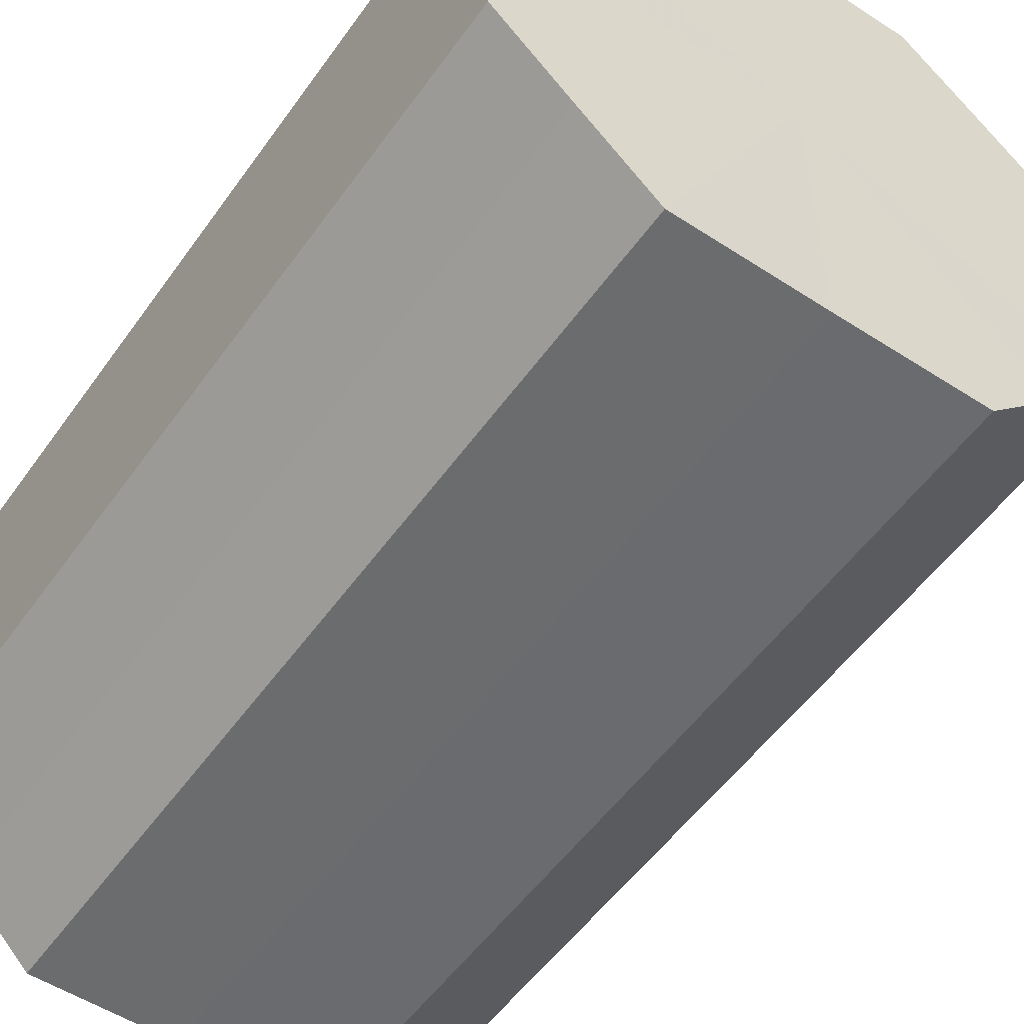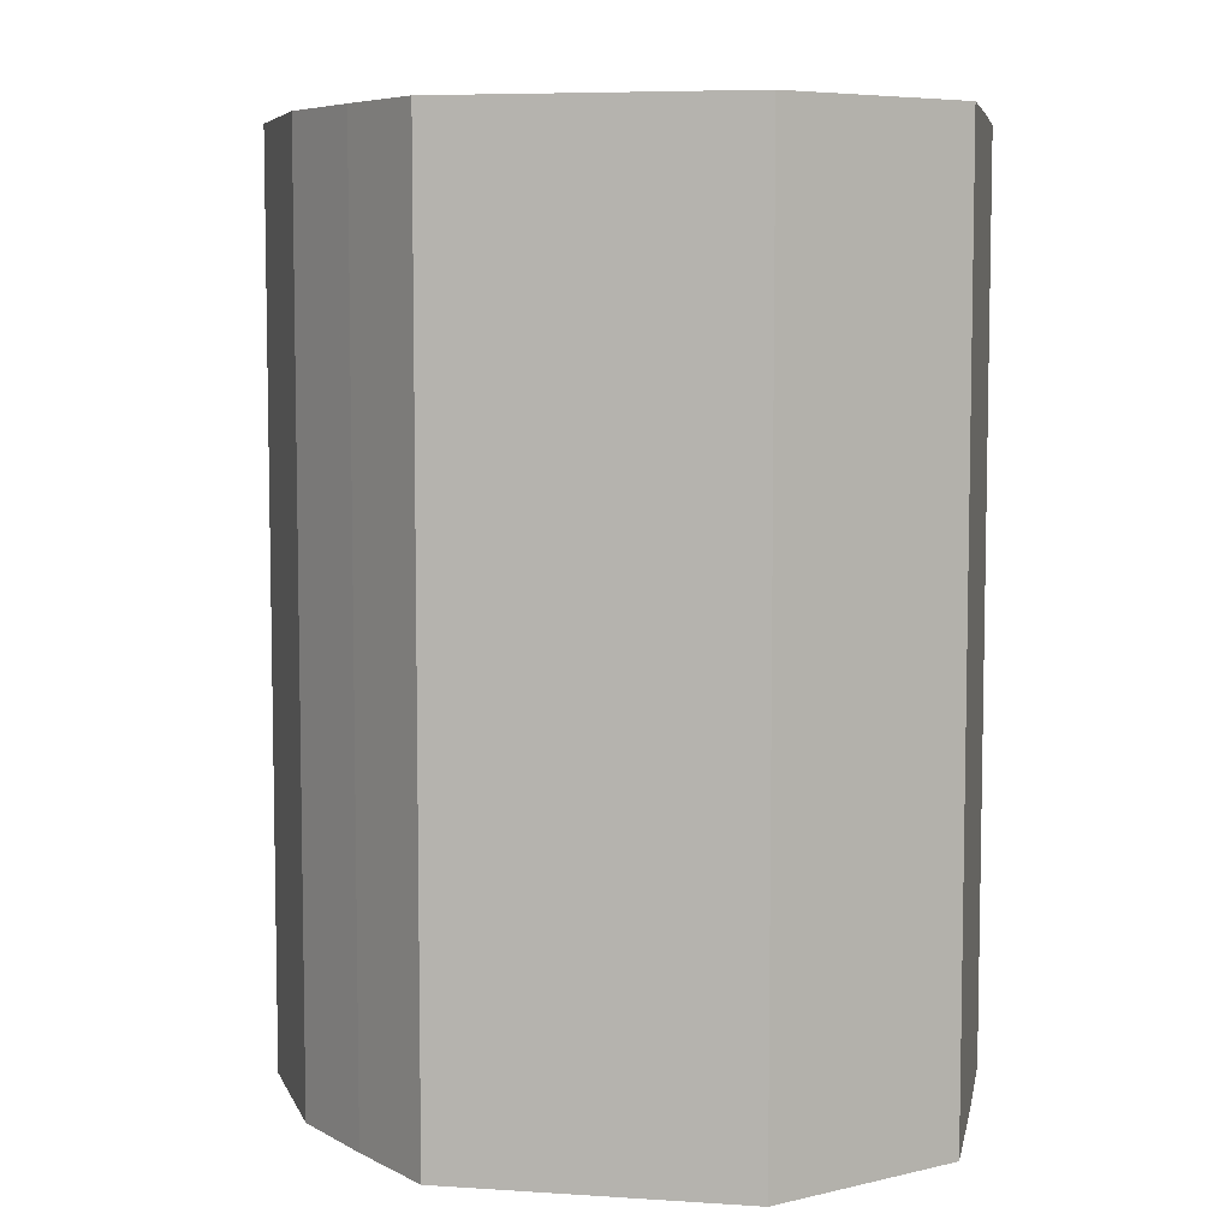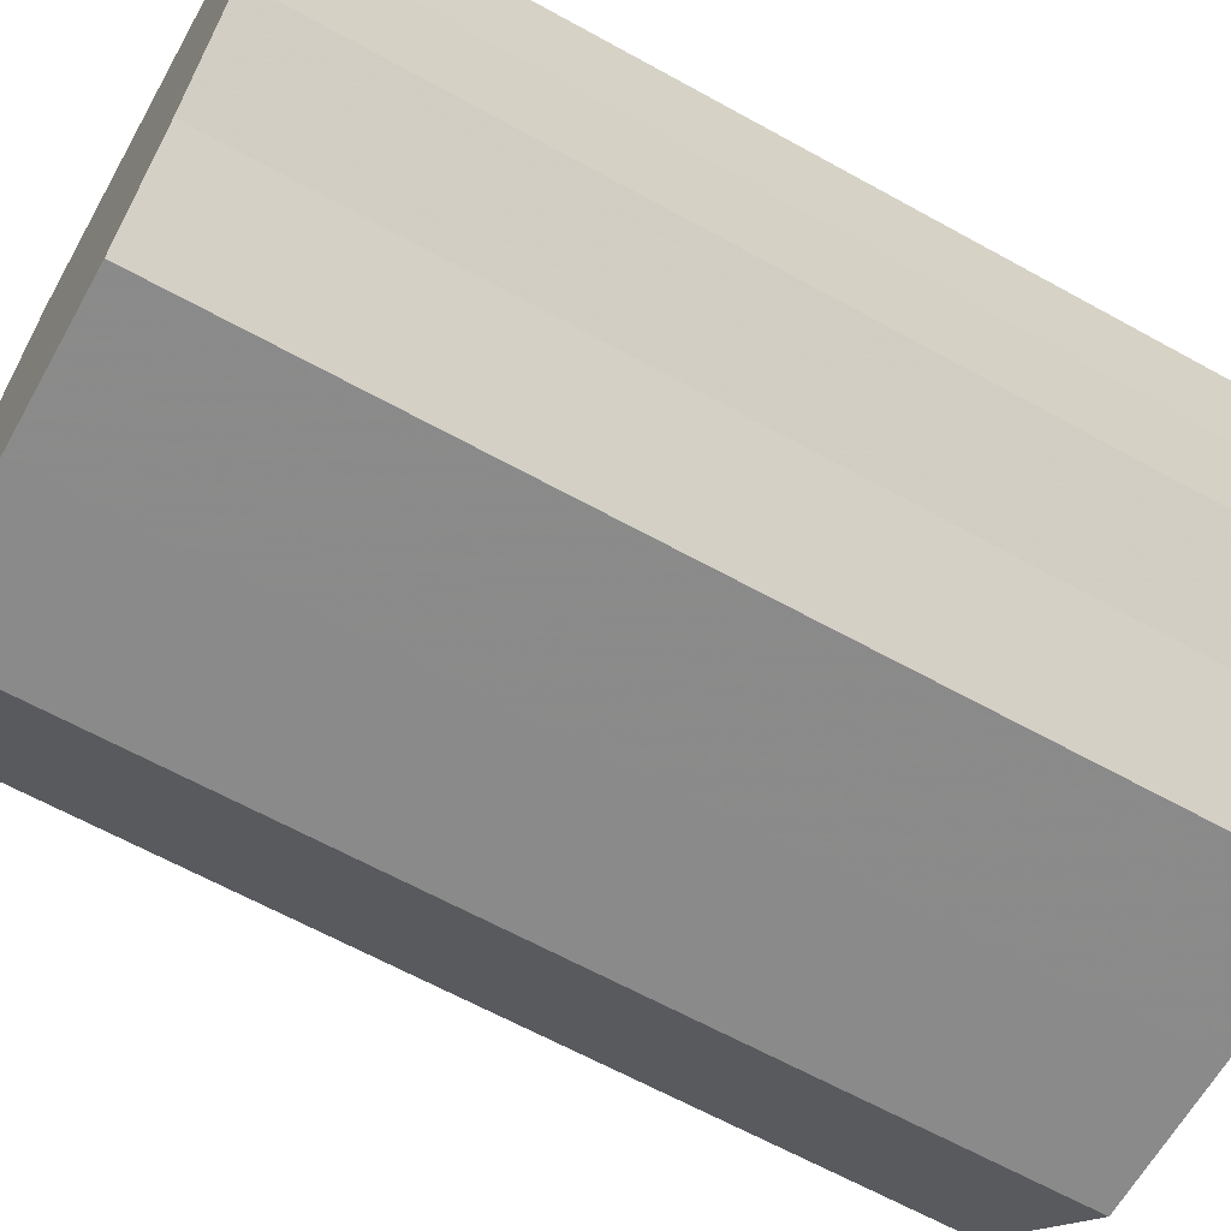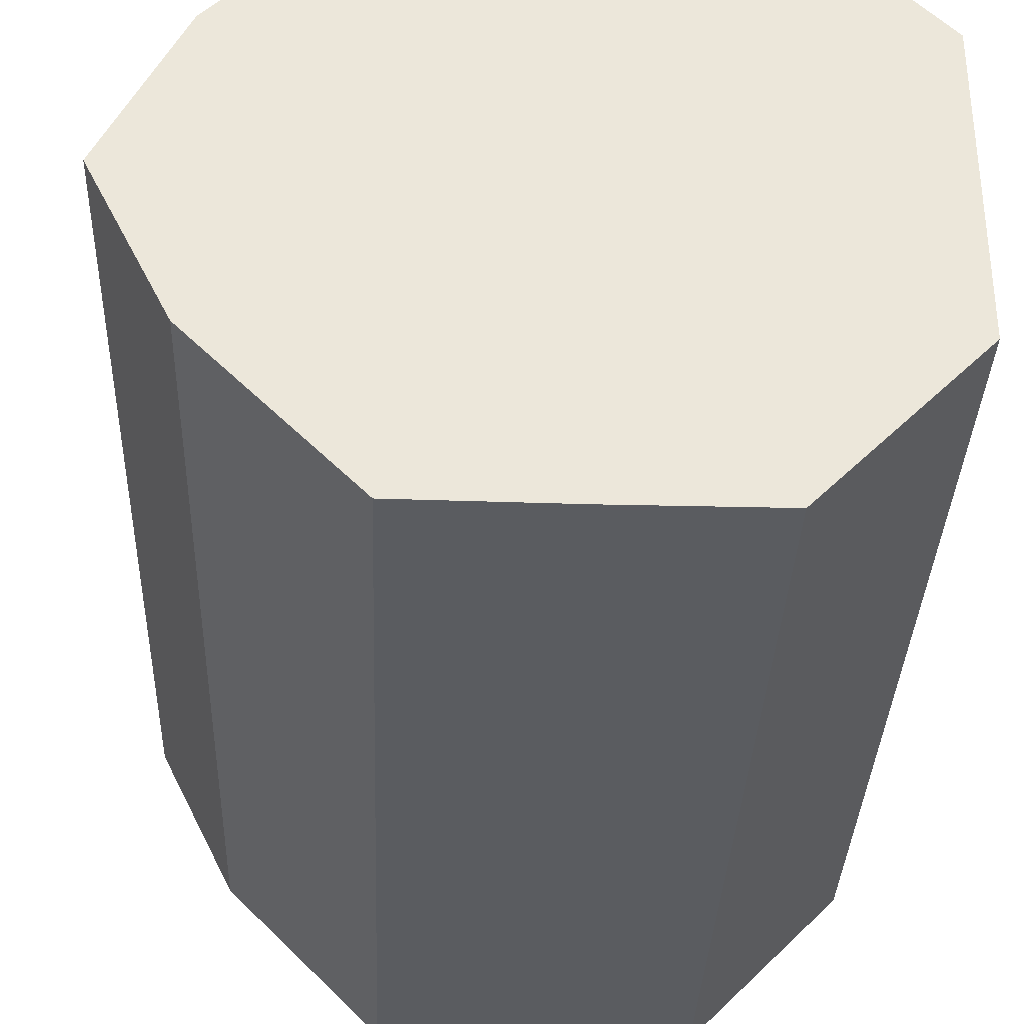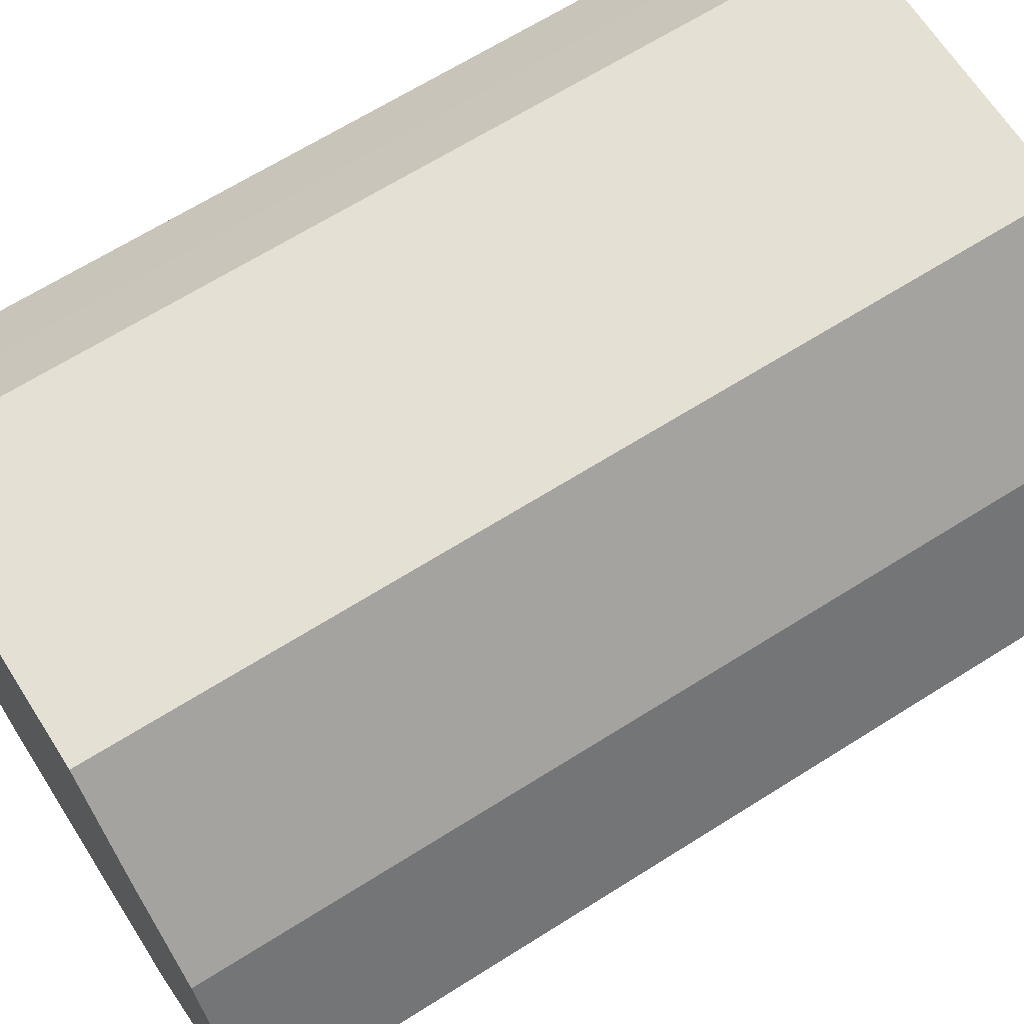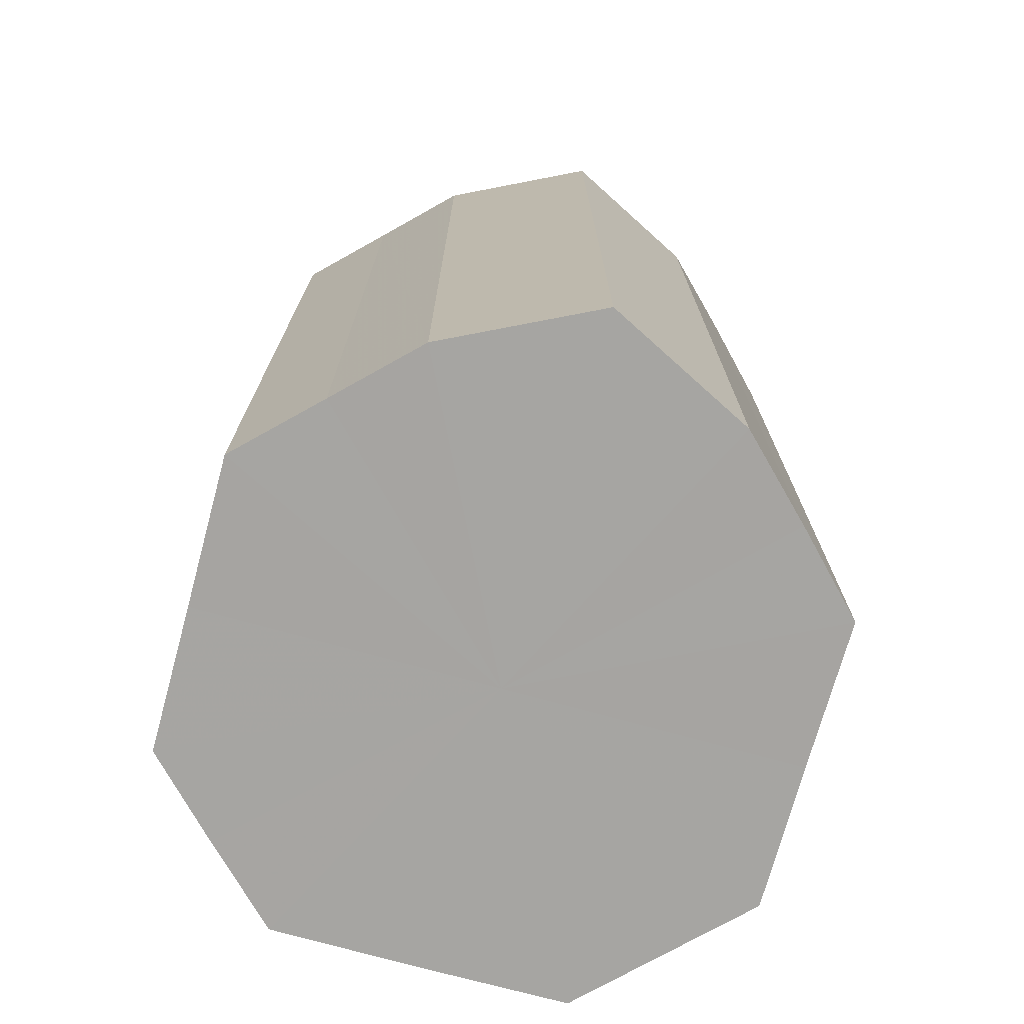
<metadata>
{"format":"obj","ext":"obj","renderer":"f3d","projection":"perspective","resolution":1024,"background":"white","views":[{"elev":-53.5,"azim":-34.7,"up":"+Y"},{"elev":6.6,"azim":-169.3,"up":"+Z"},{"elev":-63.8,"azim":-119.2,"up":"+Y"},{"elev":-33.9,"azim":177.9,"up":"+Y"},{"elev":66.1,"azim":57.6,"up":"+Y"},{"elev":-73.7,"azim":74.5,"up":"+Z"}]}
</metadata>
<code>
o 3814
v 2244 1878 10.36
v 2244 1878 10.36
v 2244 1878 10.49
v 2244 1878 10.36
v 2244 1878 10.49
v 2244 1878 10.36
v 2244 1878 10.49
v 2244 1878 10.36
v 2244 1878 10.49
v 2244 1878 10.36
v 2244 1878 10.49
v 2244 1878 10.36
v 2244 1878 10.49
v 2244 1878 10.36
v 2244 1878 10.49
v 2244 1878 10.36
v 2244 1878 10.49
v 2244 1878 10.36
v 2244 1878 10.49
v 2244 1878 10.36
v 2244 1878 10.49
v 2244 1878 10.36
v 2244 1878 10.49
v 2244 1878 10.36
v 2244 1878 10.49
v 2244 1878 10.36
v 2244 1878 10.49
v 2244 1878 10.36
v 2244 1878 10.49
v 2244 1878 10.36
v 2244 1878 10.49
v 2244 1878 10.49
v 2244 1878 10.49
v 2244 1878 10.36
v 2244 1878 10.49
v 2244 1878 10.36
v 2244 1878 10.49
v 2244 1878 10.49
v 2244 1878 10.36
v 2244 1878 10.49
v 2244 1878 10.36
v 2244 1878 10.36
v 2244 1878 10.49
v 2244 1878 10.49
v 2244 1878 10.36
v 2244 1878 10.49
v 2244 1878 10.36
v 2244 1878 10.36
v 2244 1878 10.49
v 2244 1878 10.49
v 2244 1878 10.36
v 2244 1878 10.49
v 2244 1878 10.36
v 2244 1878 10.36
v 2244 1878 10.49
v 2244 1878 10.49
v 2244 1878 10.36
v 2244 1878 10.49
v 2244 1878 10.36
v 2244 1878 10.36
v 2244 1878 10.49
v 2244 1878 10.49
v 2244 1878 10.36
v 2244 1878 10.36
v 2244 1878 10.36
v 2244 1878 10.36
v 2244 1878 10.36
v 2244 1878 10.36
v 2244 1878 10.36
v 2244 1878 10.36
v 2244 1878 10.36
v 2244 1878 10.36
v 2244 1878 10.36
v 2244 1878 10.36
v 2244 1878 10.36
v 2244 1878 10.36
v 2244 1878 10.36
v 2244 1878 10.36
v 2244 1878 10.36
v 2244 1878 10.36
v 2244 1878 10.36
v 2244 1878 10.49
v 2244 1878 10.49
v 2244 1878 10.49
v 2244 1878 10.49
v 2244 1878 10.49
v 2244 1878 10.49
v 2244 1878 10.49
v 2244 1878 10.49
v 2244 1878 10.49
v 2244 1878 10.49
v 2244 1878 10.49
v 2244 1878 10.49
v 2244 1878 10.49
v 2244 1878 10.49
v 2244 1878 10.49
v 2244 1878 10.49
v 2244 1878 10.49
f 1 2 3
f 2 4 5
f 6 1 7
f 4 8 9
f 10 6 11
f 8 12 13
f 14 10 15
f 12 16 17
f 18 14 19
f 16 20 21
f 22 18 23
f 20 24 25
f 26 22 27
f 24 28 29
f 30 26 31
f 28 30 32
f 33 34 35
f 35 36 37
f 38 39 33
f 40 41 38
f 37 42 43
f 44 45 40
f 46 47 44
f 43 48 49
f 50 51 46
f 52 53 50
f 49 54 55
f 56 57 52
f 58 59 56
f 55 60 61
f 62 63 58
f 61 64 62
f 65 66 67
f 65 68 66
f 65 67 69
f 65 70 68
f 65 69 71
f 65 72 70
f 65 71 73
f 65 74 72
f 65 73 75
f 65 76 74
f 65 75 77
f 65 78 76
f 65 77 79
f 65 80 78
f 65 79 81
f 65 81 80
f 82 83 84
f 82 85 83
f 82 84 86
f 82 87 85
f 82 86 88
f 82 89 87
f 82 88 90
f 82 91 89
f 82 90 92
f 82 93 91
f 82 92 94
f 82 95 93
f 82 94 96
f 82 97 95
f 82 96 98
f 82 98 97

</code>
